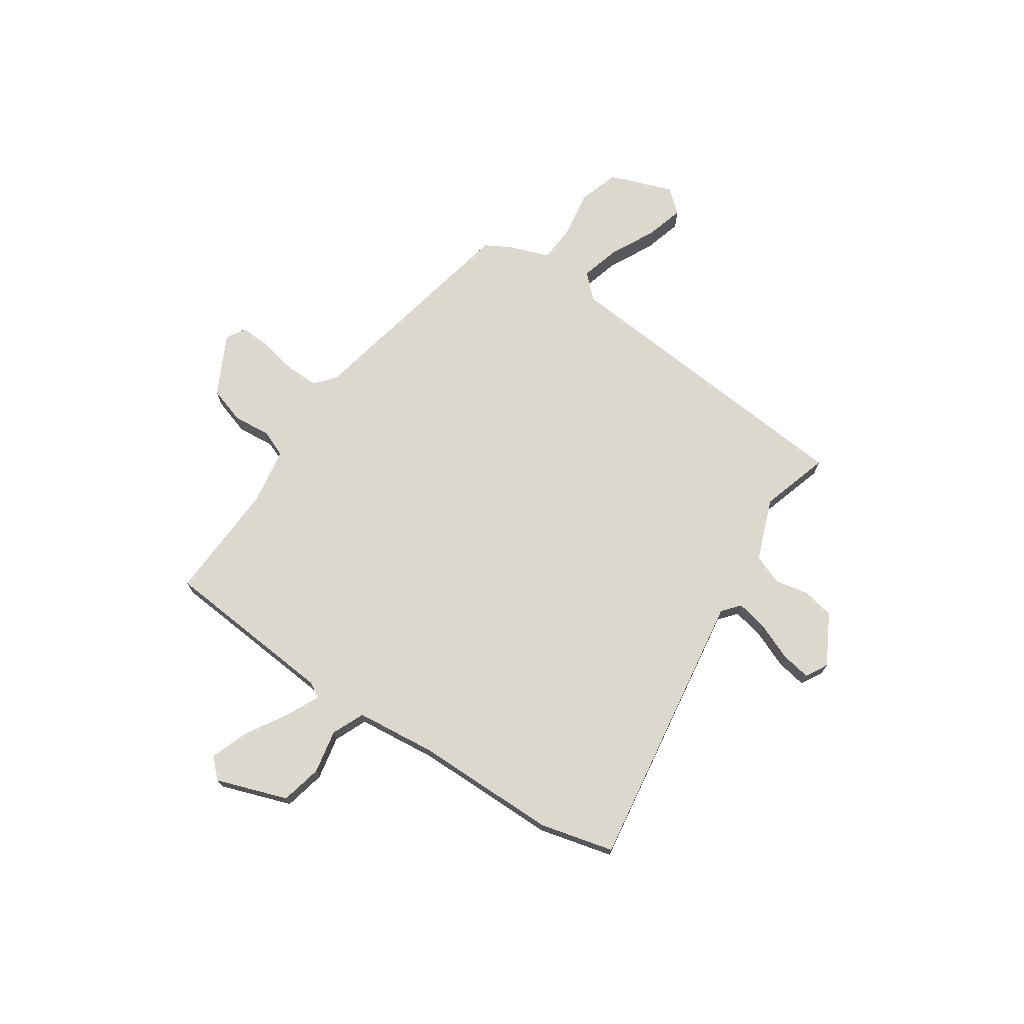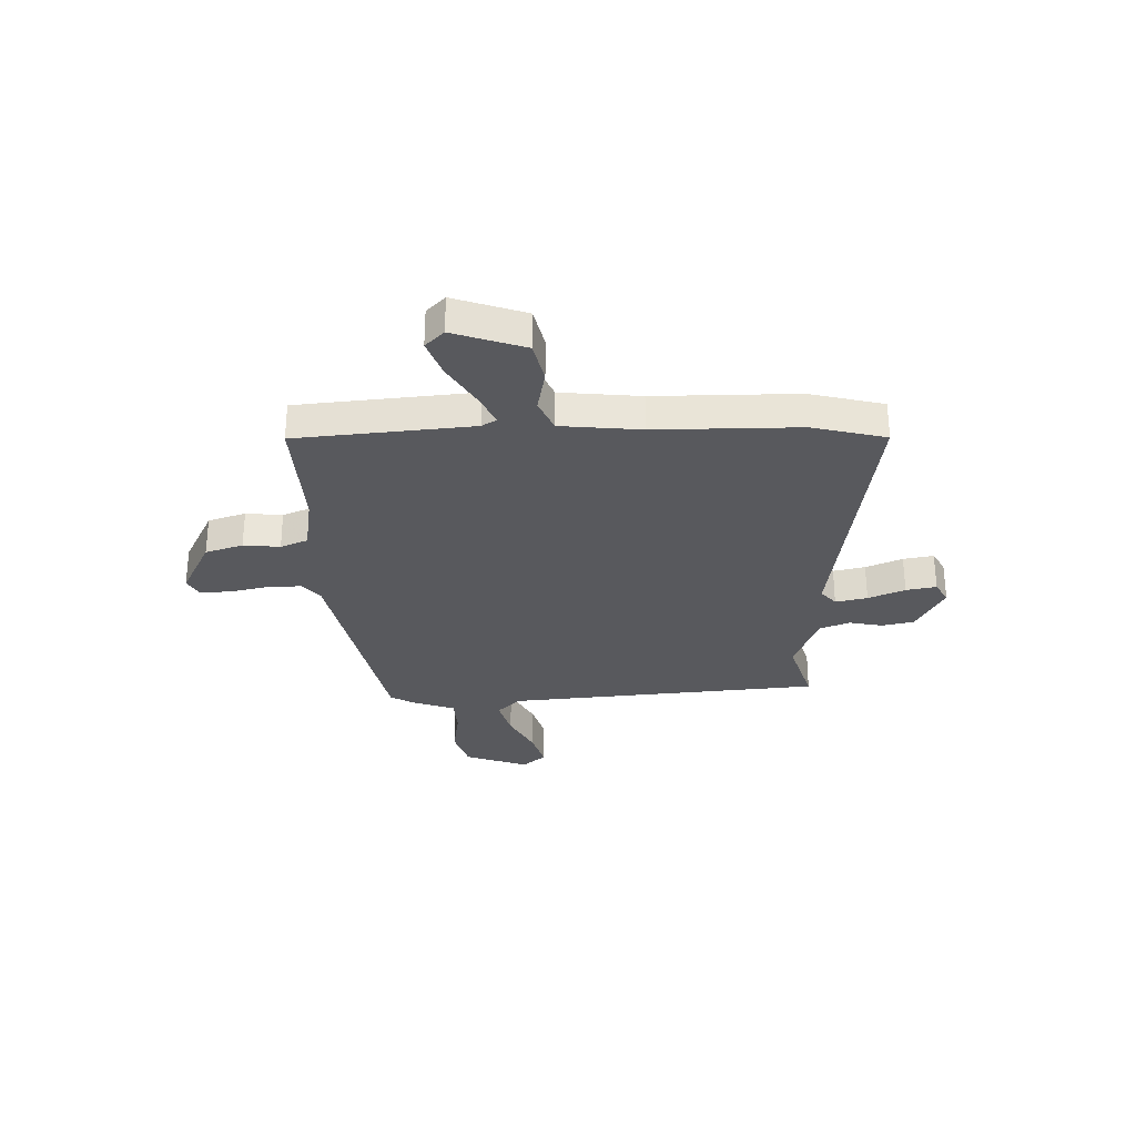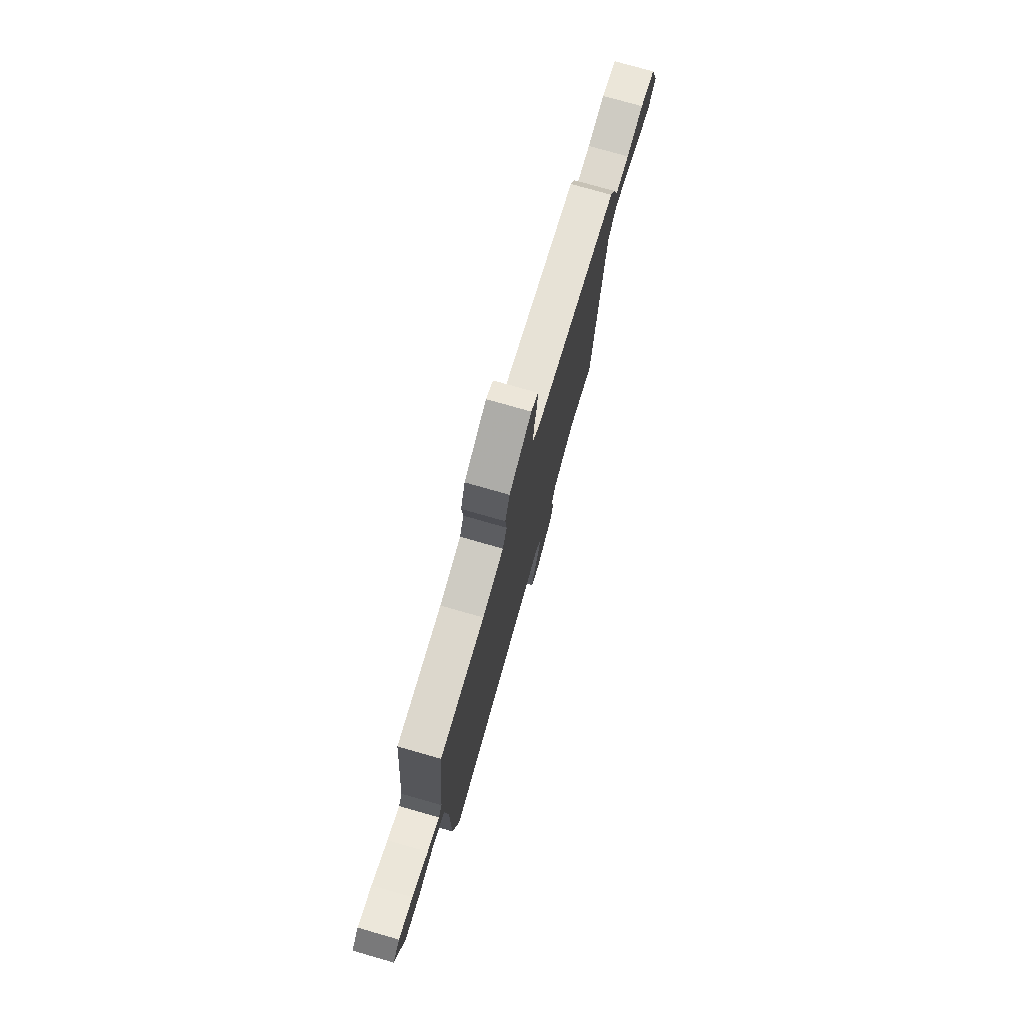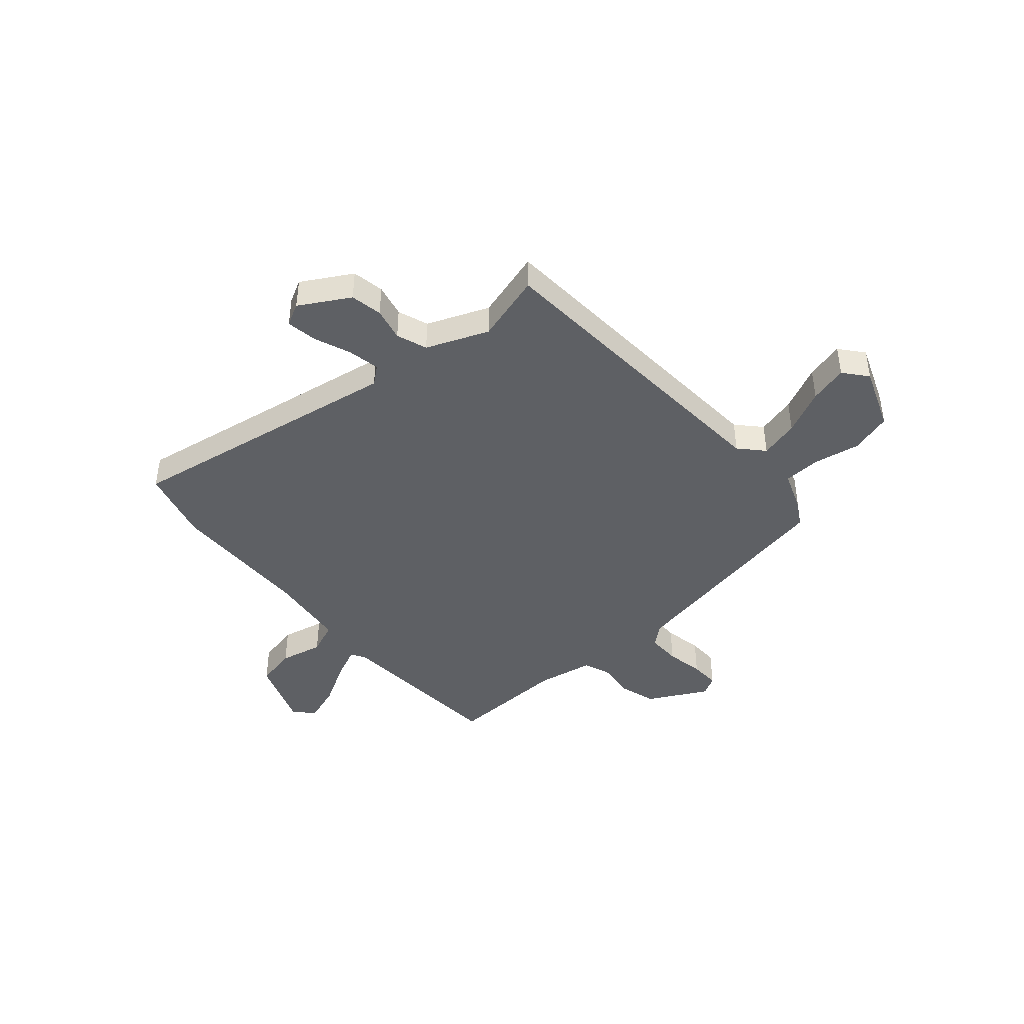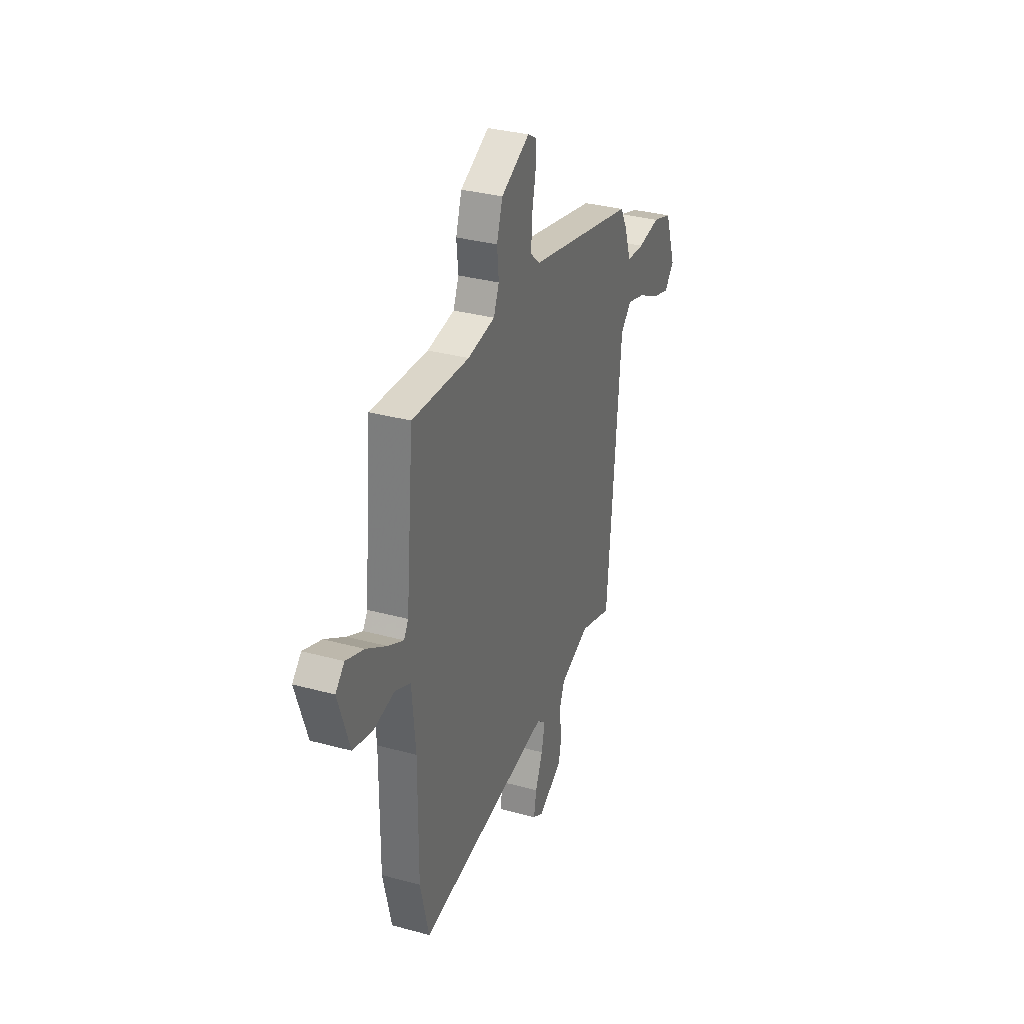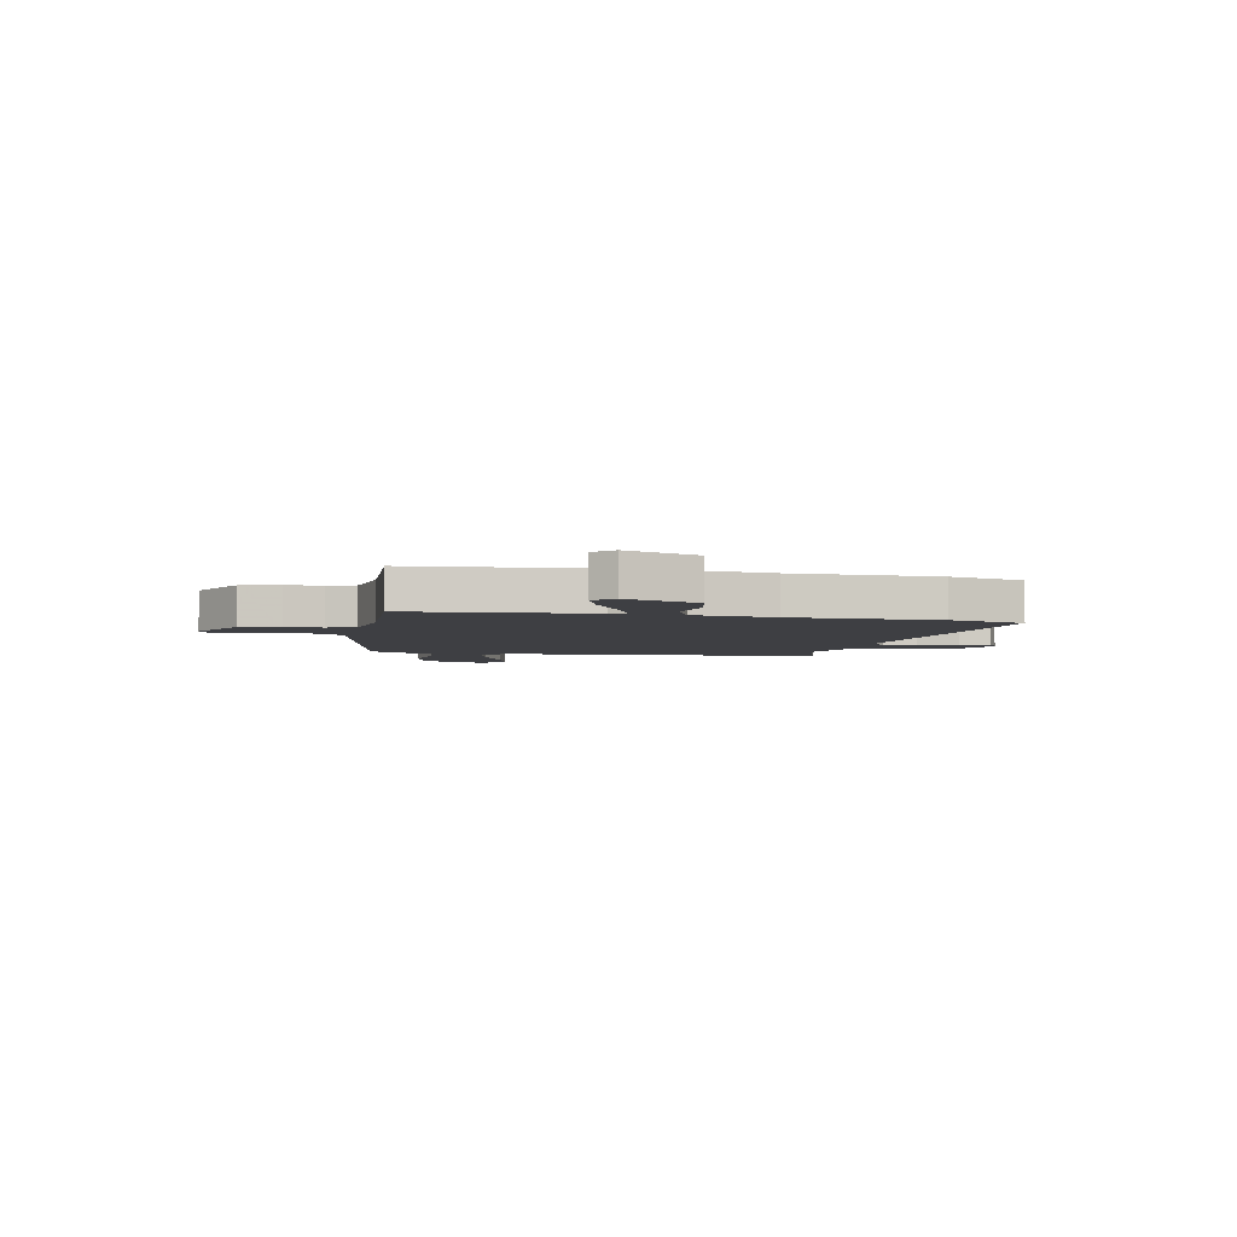
<metadata>
{"format":"obj","ext":"obj","renderer":"f3d","projection":"perspective","resolution":1024,"background":"white","views":[{"elev":72.3,"azim":123.4,"up":"+Y"},{"elev":-30.1,"azim":91.3,"up":"+Y"},{"elev":76.3,"azim":106.0,"up":"+Z"},{"elev":-43.0,"azim":-140.6,"up":"+Y"},{"elev":32.5,"azim":110.8,"up":"+Z"},{"elev":-4.3,"azim":77.7,"up":"+Y"}]}
</metadata>
<code>
v -0.462 0.07 -0.497
v -0.517 0.07 0.115
v -0.561 0.07 0.16
v -0.637 0.07 0.138
v -0.724 0.07 0.093
v -0.798 0.07 0.071
v -0.837 0.07 0.116
v -0.793 0.07 0.24
v -0.713 0.07 0.266
v -0.622 0.07 0.252
v -0.549 0.07 0.257
v -0.521 0.07 0.337
v -0.494 0.07 0.386
v -0.052 0.07 0.482
v -0.013 0.07 0.516
v -0.015 0.07 0.582
v -0.031 0.07 0.656
v -0.034 0.07 0.715
v 0.003 0.07 0.737
v 0.12 0.07 0.679
v 0.144 0.07 0.606
v 0.137 0.07 0.535
v 0.159 0.07 0.482
v 0.27 0.07 0.465
v 0.503 0.07 0.478
v 0.535 0.07 0.136
v 0.553 0.07 0.107
v 0.616 0.07 0.138
v 0.698 0.07 0.188
v 0.771 0.07 0.215
v 0.807 0.07 0.179
v 0.76 0.07 0.04
v 0.68 0.07 0.021
v 0.595 0.07 0.037
v 0.532 0.07 0.009
v 0.517 0.07 -0.147
v 0.518 0.07 -0.426
v 0.483 0.07 -0.57
v -0.065 0.07 -0.494
v -0.099 0.07 -0.523
v -0.085 0.07 -0.585
v -0.055 0.07 -0.656
v -0.044 0.07 -0.715
v -0.087 0.07 -0.739
v -0.185 0.07 -0.686
v -0.198 0.07 -0.624
v -0.185 0.07 -0.559
v -0.208 0.07 -0.5
v -0.329 0.07 -0.455
v -0.462 0 -0.497
v -0.517 0 0.115
v -0.561 0 0.16
v -0.637 0 0.138
v -0.724 0 0.093
v -0.798 0 0.071
v -0.837 0 0.116
v -0.793 0 0.24
v -0.713 0 0.266
v -0.622 0 0.252
v -0.549 0 0.257
v -0.521 0 0.337
v -0.494 0 0.386
v -0.052 0 0.482
v -0.013 0 0.516
v -0.015 0 0.582
v -0.031 0 0.656
v -0.034 0 0.715
v 0.003 0 0.737
v 0.12 0 0.679
v 0.144 0 0.606
v 0.137 0 0.535
v 0.159 0 0.482
v 0.27 0 0.465
v 0.503 0 0.478
v 0.535 0 0.136
v 0.553 0 0.107
v 0.616 0 0.138
v 0.698 0 0.188
v 0.771 0 0.215
v 0.807 0 0.179
v 0.76 0 0.04
v 0.68 0 0.021
v 0.595 0 0.037
v 0.532 0 0.009
v 0.517 0 -0.147
v 0.518 0 -0.426
v 0.483 0 -0.57
v -0.065 0 -0.494
v -0.099 0 -0.523
v -0.085 0 -0.585
v -0.055 0 -0.656
v -0.044 0 -0.715
v -0.087 0 -0.739
v -0.185 0 -0.686
v -0.198 0 -0.624
v -0.185 0 -0.559
v -0.208 0 -0.5
v -0.329 0 -0.455
f 45 46 47
f 44 45 47
f 43 44 47
f 42 43 47
f 41 42 47
f 40 41 47 48
f 39 40 48 49
f 38 39 49
f 37 38 49
f 36 37 49
f 32 33 34
f 31 32 34
f 30 31 34
f 29 30 34
f 28 29 34
f 27 28 34 35
f 26 27 35
f 49 1 2
f 36 49 2
f 35 36 2
f 26 35 2
f 25 26 2
f 24 25 2
f 20 21 22
f 19 20 22
f 18 19 22
f 17 18 22
f 16 17 22
f 15 16 22 23
f 11 12 13 14
f 8 9 10
f 7 8 10
f 6 7 10
f 5 6 10
f 4 5 10
f 3 4 10 11
f 3 11 14
f 2 3 14
f 24 2 14
f 23 24 14
f 14 15 23
f 96 95 94
f 96 94 93
f 96 93 92
f 96 92 91
f 96 91 90
f 97 96 90 89
f 98 97 89 88
f 98 88 87
f 98 87 86
f 98 86 85
f 83 82 81
f 83 81 80
f 83 80 79
f 83 79 78
f 83 78 77
f 84 83 77 76
f 84 76 75
f 51 50 98
f 51 98 85
f 51 85 84
f 51 84 75
f 51 75 74
f 51 74 73
f 71 70 69
f 71 69 68
f 71 68 67
f 71 67 66
f 71 66 65
f 72 71 65 64
f 63 62 61 60
f 59 58 57
f 59 57 56
f 59 56 55
f 59 55 54
f 59 54 53
f 60 59 53 52
f 63 60 52
f 63 52 51
f 63 51 73
f 63 73 72
f 72 64 63
f 1 50 51 2
f 2 51 52 3
f 3 52 53 4
f 4 53 54 5
f 5 54 55 6
f 6 55 56 7
f 7 56 57 8
f 8 57 58 9
f 9 58 59 10
f 10 59 60 11
f 11 60 61 12
f 12 61 62 13
f 13 62 63 14
f 14 63 64 15
f 15 64 65 16
f 16 65 66 17
f 17 66 67 18
f 18 67 68 19
f 19 68 69 20
f 20 69 70 21
f 21 70 71 22
f 22 71 72 23
f 23 72 73 24
f 24 73 74 25
f 25 74 75 26
f 26 75 76 27
f 27 76 77 28
f 28 77 78 29
f 29 78 79 30
f 30 79 80 31
f 31 80 81 32
f 32 81 82 33
f 33 82 83 34
f 34 83 84 35
f 35 84 85 36
f 36 85 86 37
f 37 86 87 38
f 38 87 88 39
f 39 88 89 40
f 40 89 90 41
f 41 90 91 42
f 42 91 92 43
f 43 92 93 44
f 44 93 94 45
f 45 94 95 46
f 46 95 96 47
f 47 96 97 48
f 48 97 98 49
f 49 98 50 1

</code>
